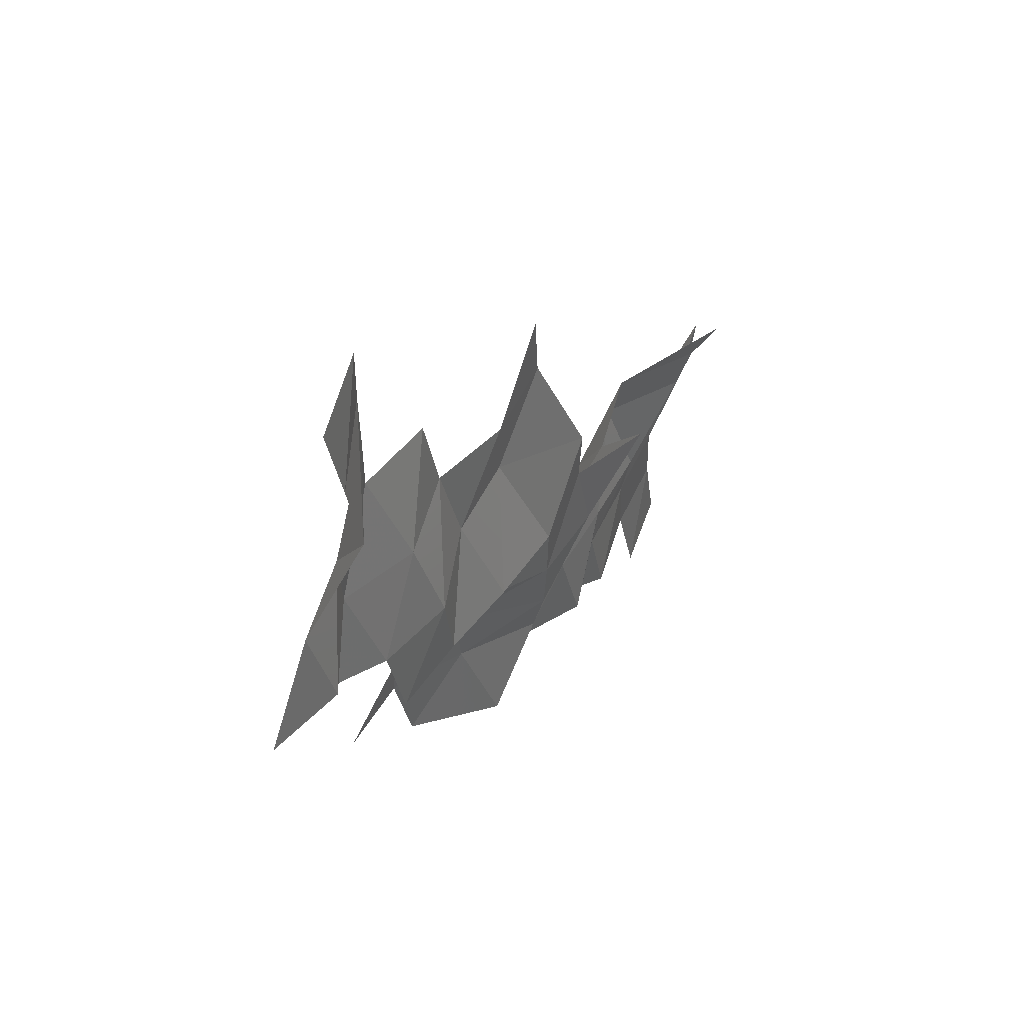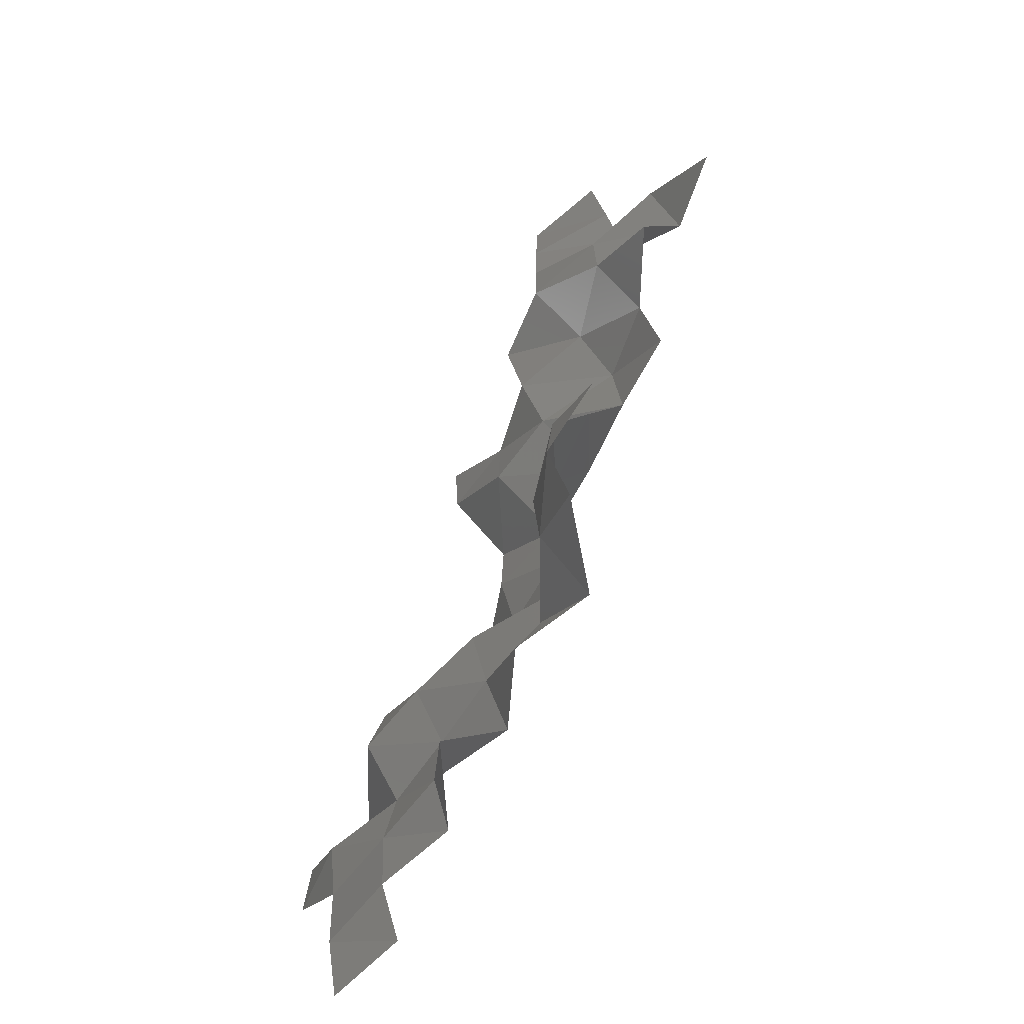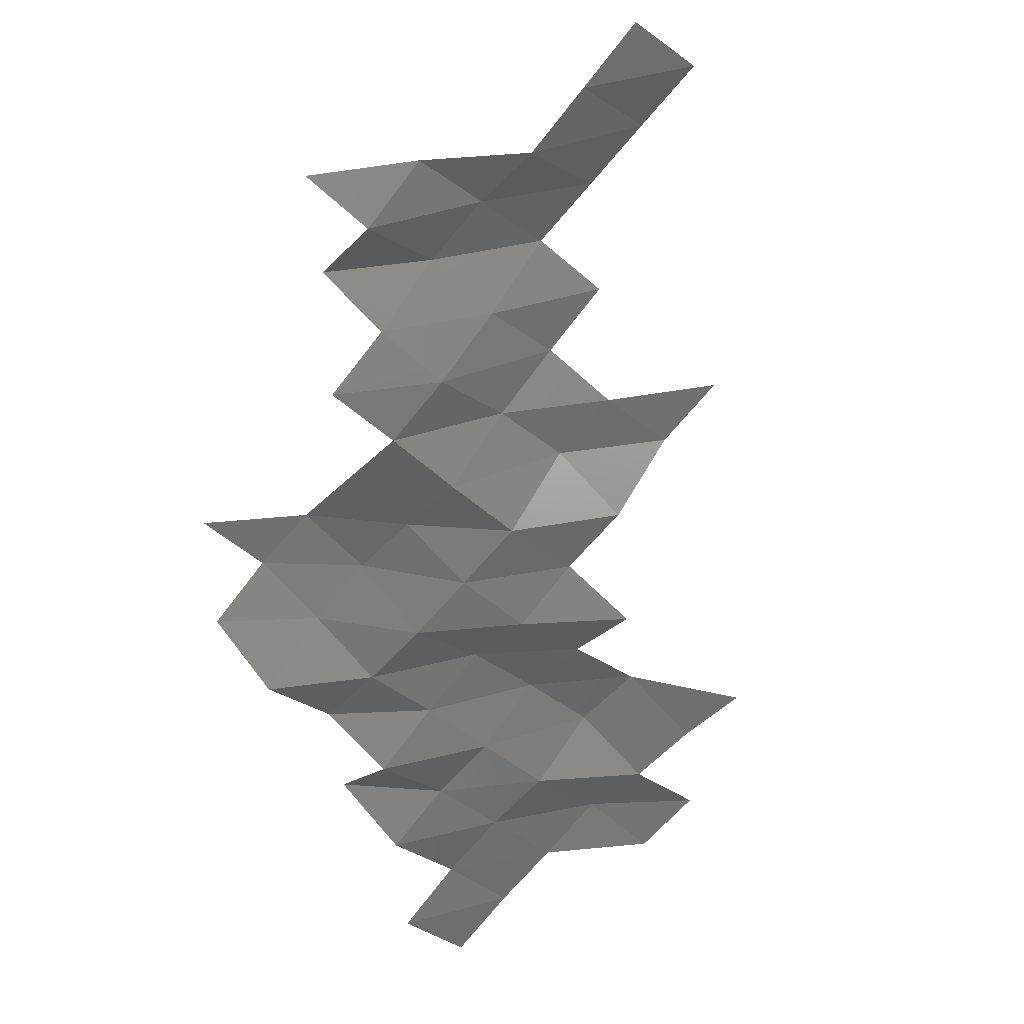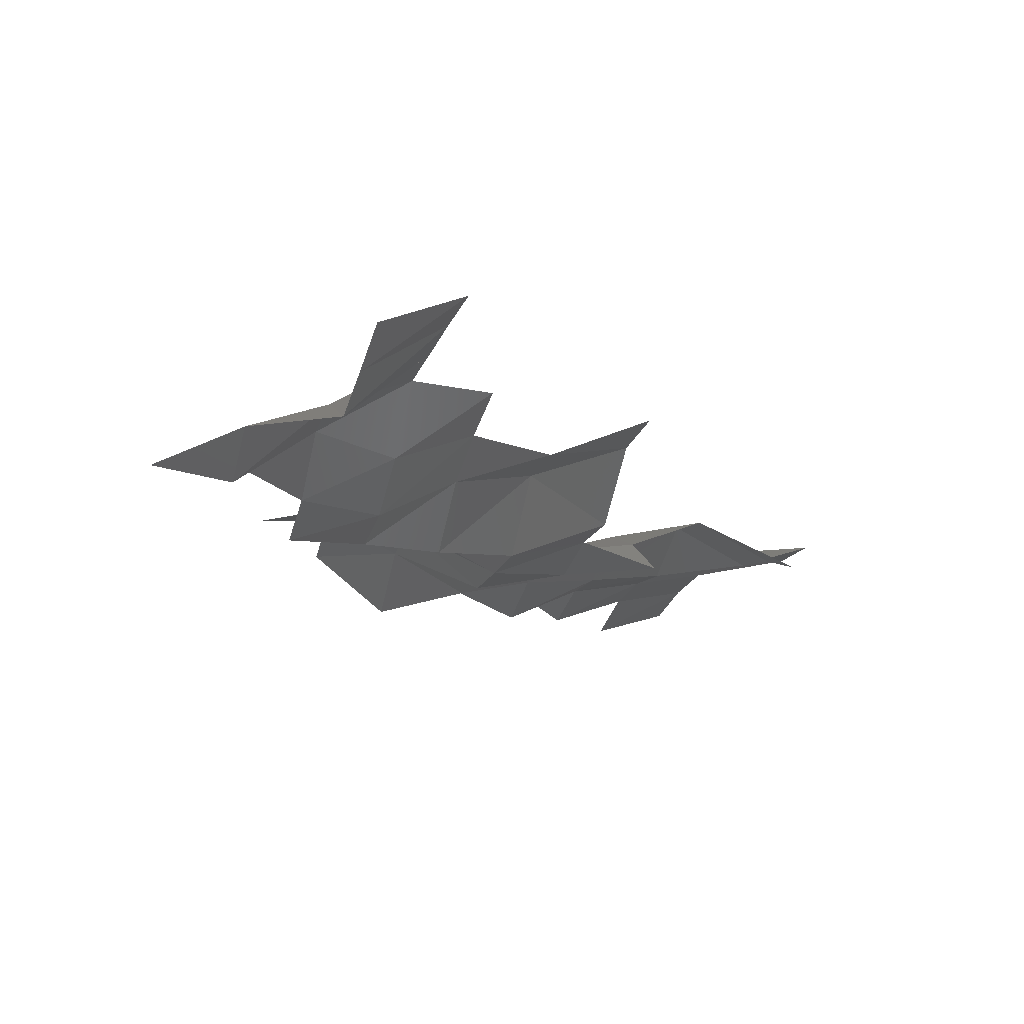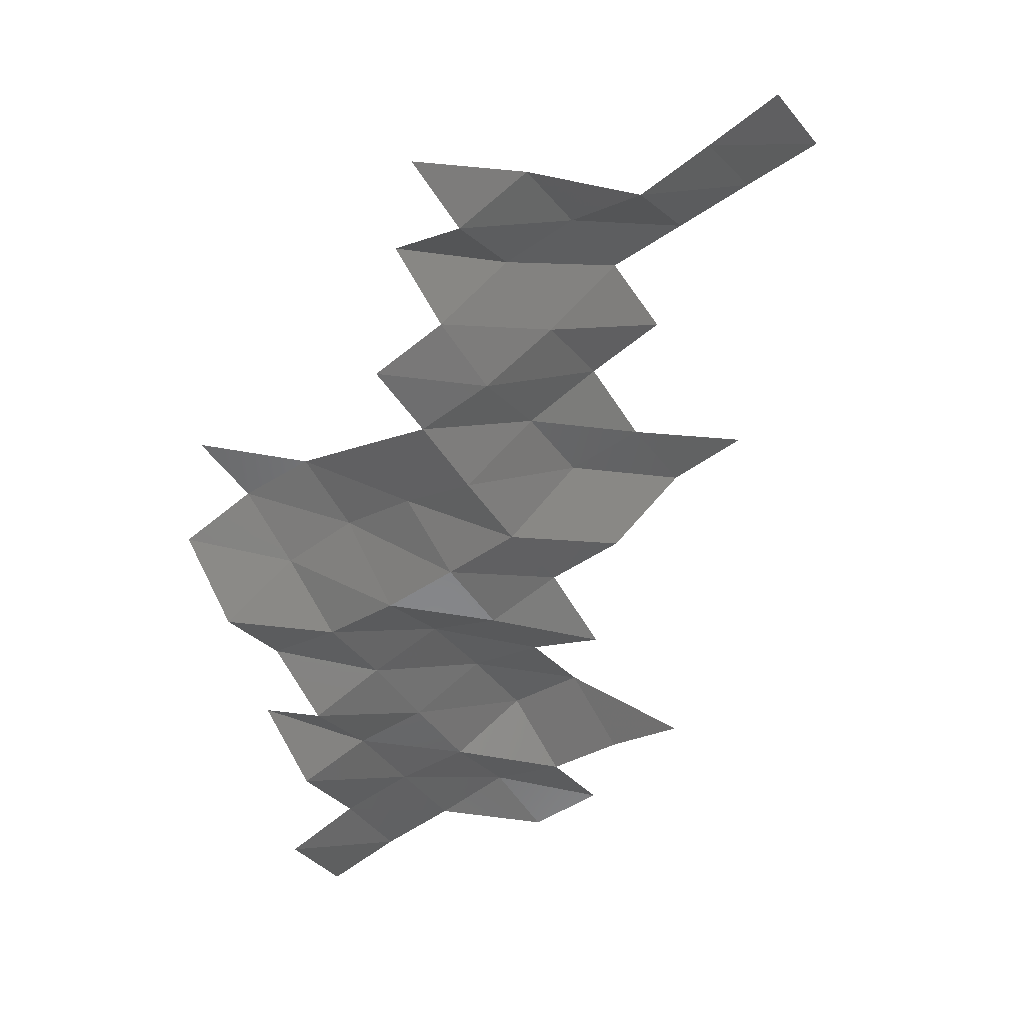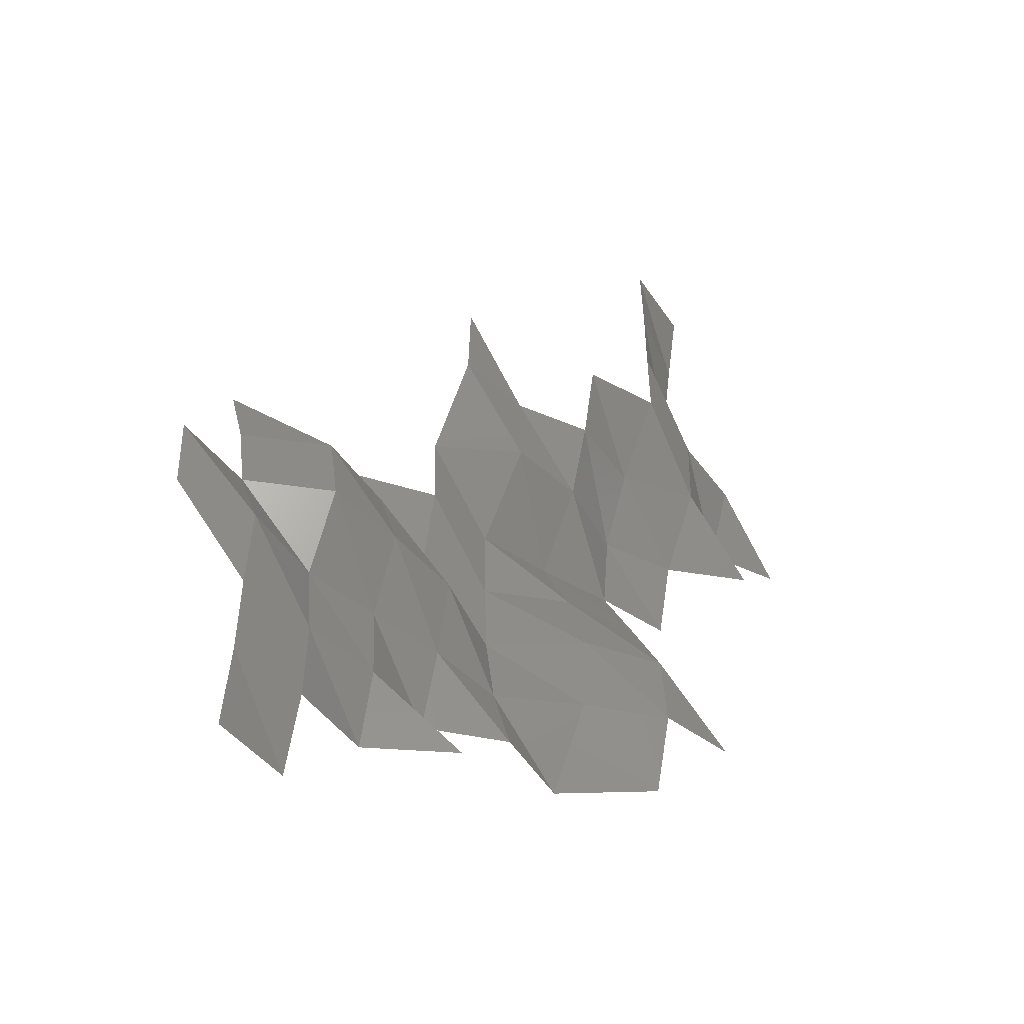
<metadata>
{"format":"stl","ext":"stl","renderer":"f3d","projection":"perspective","resolution":1024,"background":"white","views":[{"elev":62.3,"azim":127.4,"up":"+Y"},{"elev":-67.0,"azim":62.7,"up":"+Y"},{"elev":-65.8,"azim":140.3,"up":"+Z"},{"elev":-16.3,"azim":165.8,"up":"+Z"},{"elev":-57.1,"azim":124.8,"up":"+Z"},{"elev":-47.0,"azim":-36.2,"up":"+Y"}]}
</metadata>
<code>
# stl→obj: 68 verts, 90 faces
v 3.765e+05 5.452e+06 5912
v 3.775e+05 5.45e+06 5454
v 3.765e+05 5.45e+06 5767
v 3.775e+05 5.452e+06 5706
v 3.765e+05 5.452e+06 5944
v 3.775e+05 5.452e+06 5748
v 3.785e+05 5.452e+06 5344
v 3.785e+05 5.452e+06 5562
v 3.795e+05 5.452e+06 5956
v 3.795e+05 5.452e+06 5092
v 3.755e+05 5.454e+06 5979
v 3.765e+05 5.454e+06 6036
v 3.775e+05 5.454e+06 5619
v 3.785e+05 5.454e+06 5489
v 3.795e+05 5.454e+06 5388
v 3.805e+05 5.452e+06 5507
v 3.805e+05 5.454e+06 5166
v 3.815e+05 5.452e+06 5060
v 3.815e+05 5.454e+06 5698
v 3.825e+05 5.452e+06 5846
v 3.825e+05 5.454e+06 6123
v 3.755e+05 5.454e+06 5924
v 3.765e+05 5.454e+06 5586
v 3.775e+05 5.454e+06 6088
v 3.785e+05 5.454e+06 5883
v 3.795e+05 5.454e+06 5591
v 3.805e+05 5.454e+06 4992
v 3.815e+05 5.454e+06 5774
v 3.825e+05 5.454e+06 6034
v 3.835e+05 5.454e+06 6049
v 3.765e+05 5.456e+06 5388
v 3.775e+05 5.456e+06 5890
v 3.785e+05 5.456e+06 5500
v 3.795e+05 5.456e+06 4997
v 3.805e+05 5.456e+06 4955
v 3.815e+05 5.456e+06 5435
v 3.825e+05 5.456e+06 5505
v 3.765e+05 5.456e+06 5039
v 3.785e+05 5.456e+06 4897
v 3.795e+05 5.456e+06 5196
v 3.805e+05 5.456e+06 4941
v 3.815e+05 5.456e+06 4920
v 3.825e+05 5.456e+06 4965
v 3.795e+05 5.458e+06 5165
v 3.805e+05 5.458e+06 5759
v 3.815e+05 5.458e+06 5598
v 3.825e+05 5.458e+06 5076
v 3.835e+05 5.456e+06 4950
v 3.835e+05 5.458e+06 5202
v 3.795e+05 5.458e+06 5907
v 3.805e+05 5.458e+06 5735
v 3.815e+05 5.458e+06 5911
v 3.825e+05 5.458e+06 5528
v 3.835e+05 5.458e+06 5800
v 3.845e+05 5.458e+06 5679
v 3.845e+05 5.458e+06 5070
v 3.795e+05 5.46e+06 5950
v 3.815e+05 5.46e+06 6134
v 3.825e+05 5.46e+06 6205
v 3.835e+05 5.46e+06 5823
v 3.845e+05 5.46e+06 5462
v 3.855e+05 5.458e+06 5214
v 3.825e+05 5.46e+06 6186
v 3.835e+05 5.46e+06 5342
v 3.825e+05 5.462e+06 6178
v 3.835e+05 5.462e+06 5530
v 3.825e+05 5.462e+06 6144
v 3.835e+05 5.462e+06 5741
f 1 2 3
f 1 4 2
f 5 4 1
f 5 6 4
f 6 7 4
f 6 8 7
f 8 9 7
f 8 10 9
f 11 12 5
f 12 6 5
f 12 13 6
f 13 8 6
f 13 14 8
f 14 10 8
f 14 15 10
f 15 16 10
f 15 17 16
f 17 18 16
f 17 19 18
f 19 20 18
f 19 21 20
f 22 12 11
f 22 23 12
f 23 13 12
f 23 24 13
f 24 14 13
f 24 25 14
f 25 15 14
f 25 26 15
f 26 17 15
f 26 27 17
f 27 19 17
f 27 28 19
f 28 21 19
f 28 29 21
f 29 30 21
f 31 24 23
f 31 32 24
f 32 25 24
f 32 33 25
f 33 26 25
f 33 34 26
f 34 27 26
f 34 35 27
f 35 28 27
f 35 36 28
f 36 29 28
f 36 37 29
f 38 32 31
f 39 34 33
f 39 40 34
f 40 35 34
f 40 41 35
f 41 36 35
f 41 42 36
f 42 37 36
f 42 43 37
f 44 41 40
f 44 45 41
f 45 42 41
f 45 46 42
f 46 43 42
f 46 47 43
f 47 48 43
f 47 49 48
f 50 45 44
f 50 51 45
f 51 46 45
f 51 52 46
f 52 47 46
f 52 53 47
f 53 49 47
f 53 54 49
f 54 55 49
f 54 56 55
f 57 51 50
f 58 53 52
f 58 59 53
f 59 54 53
f 59 60 54
f 60 56 54
f 60 61 56
f 61 62 56
f 63 60 59
f 63 64 60
f 64 61 60
f 65 64 63
f 65 66 64
f 67 66 65
f 67 68 66

</code>
